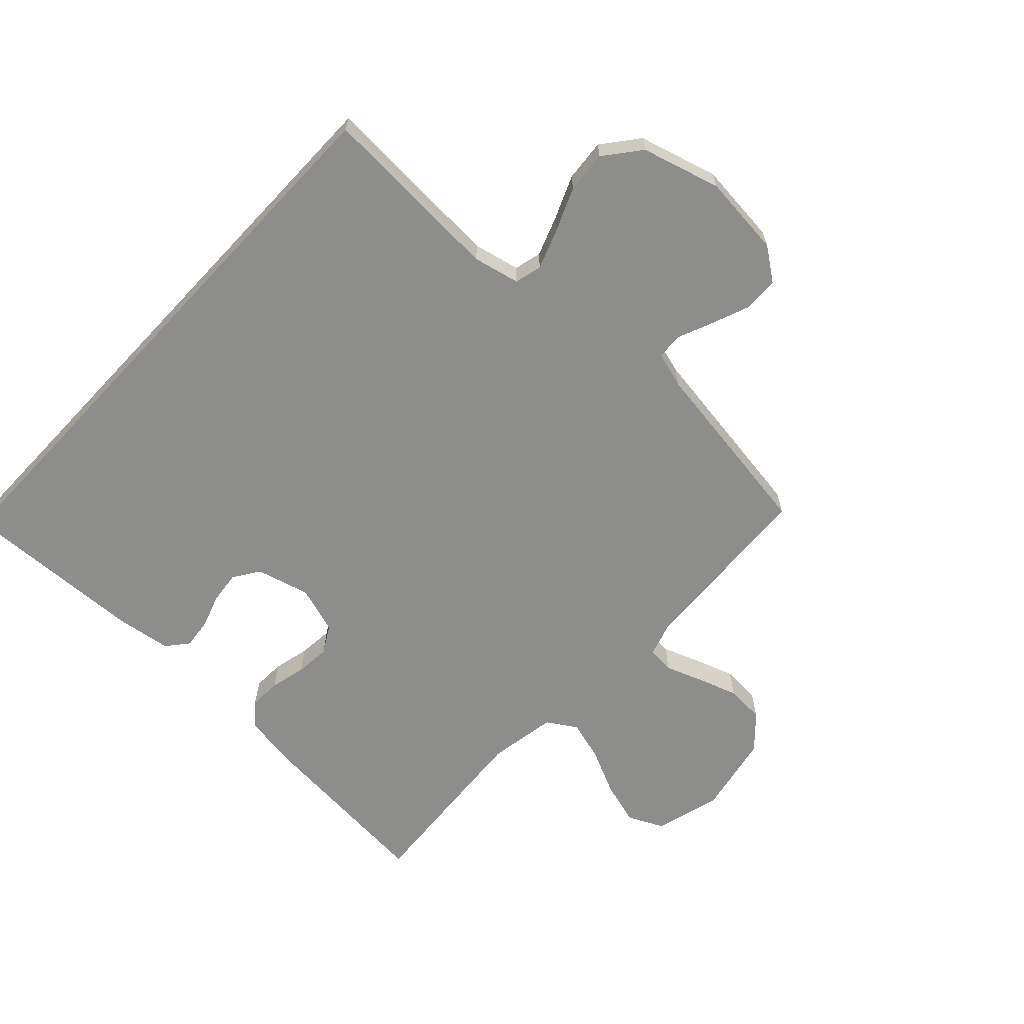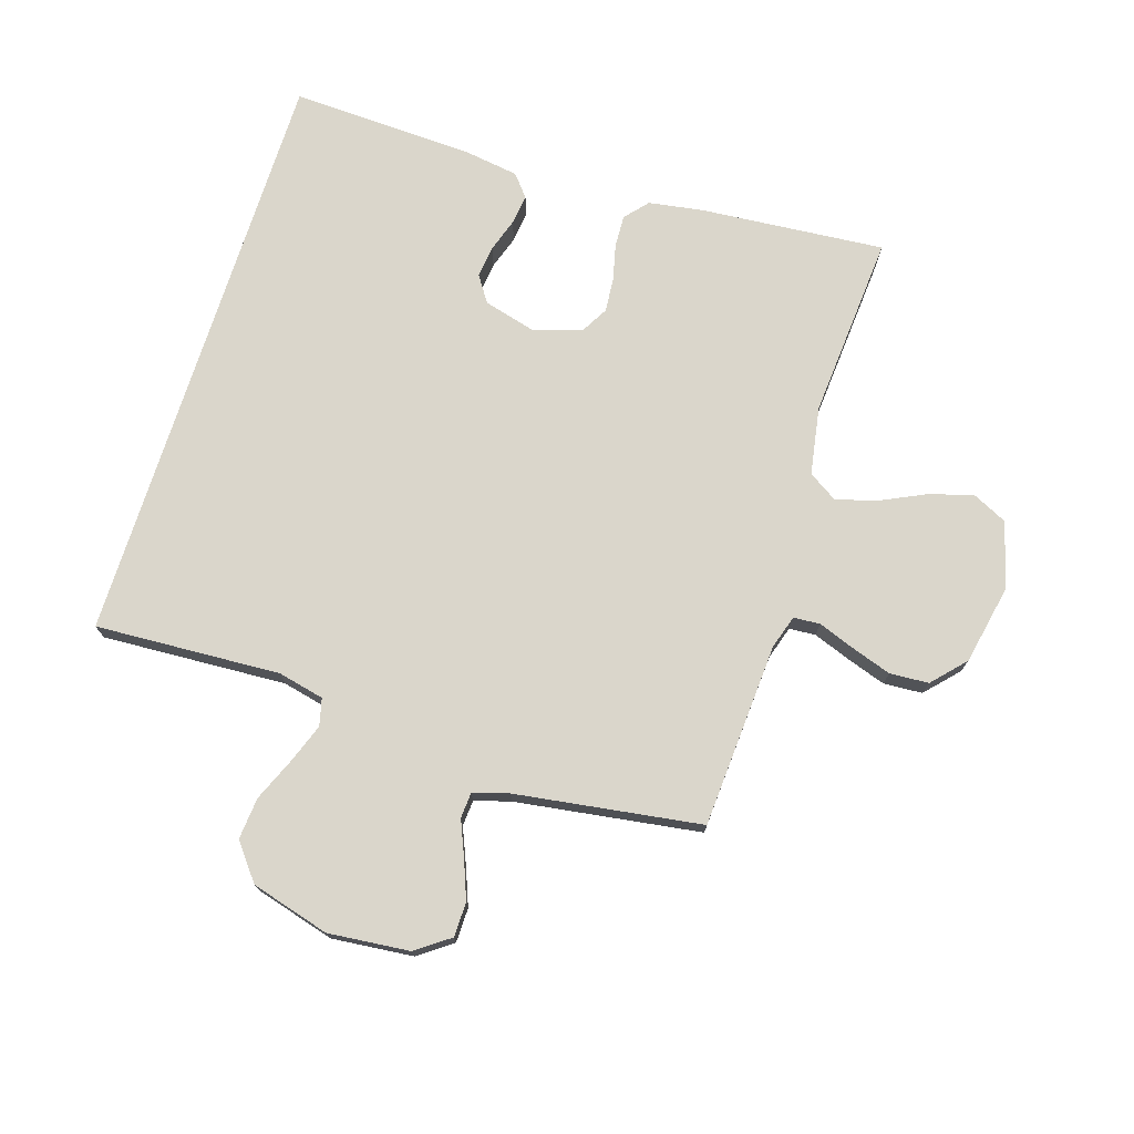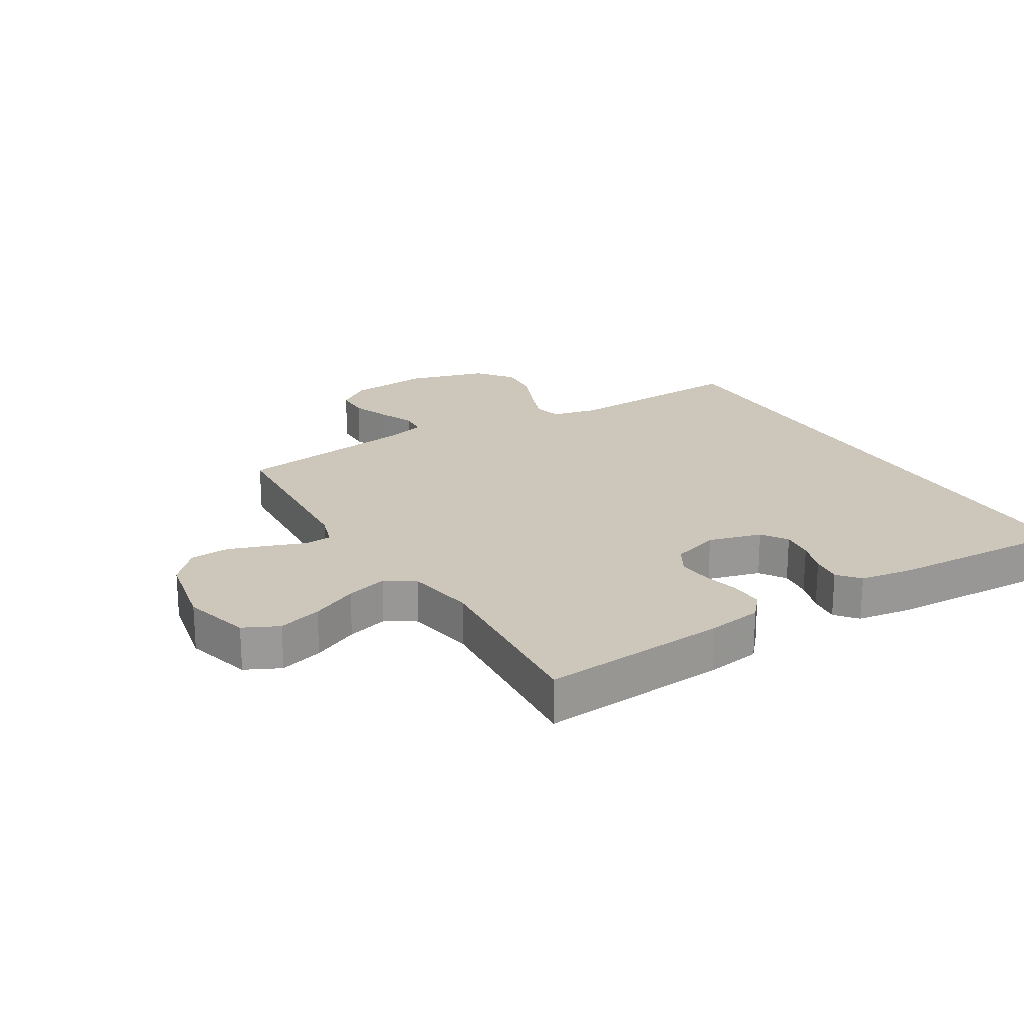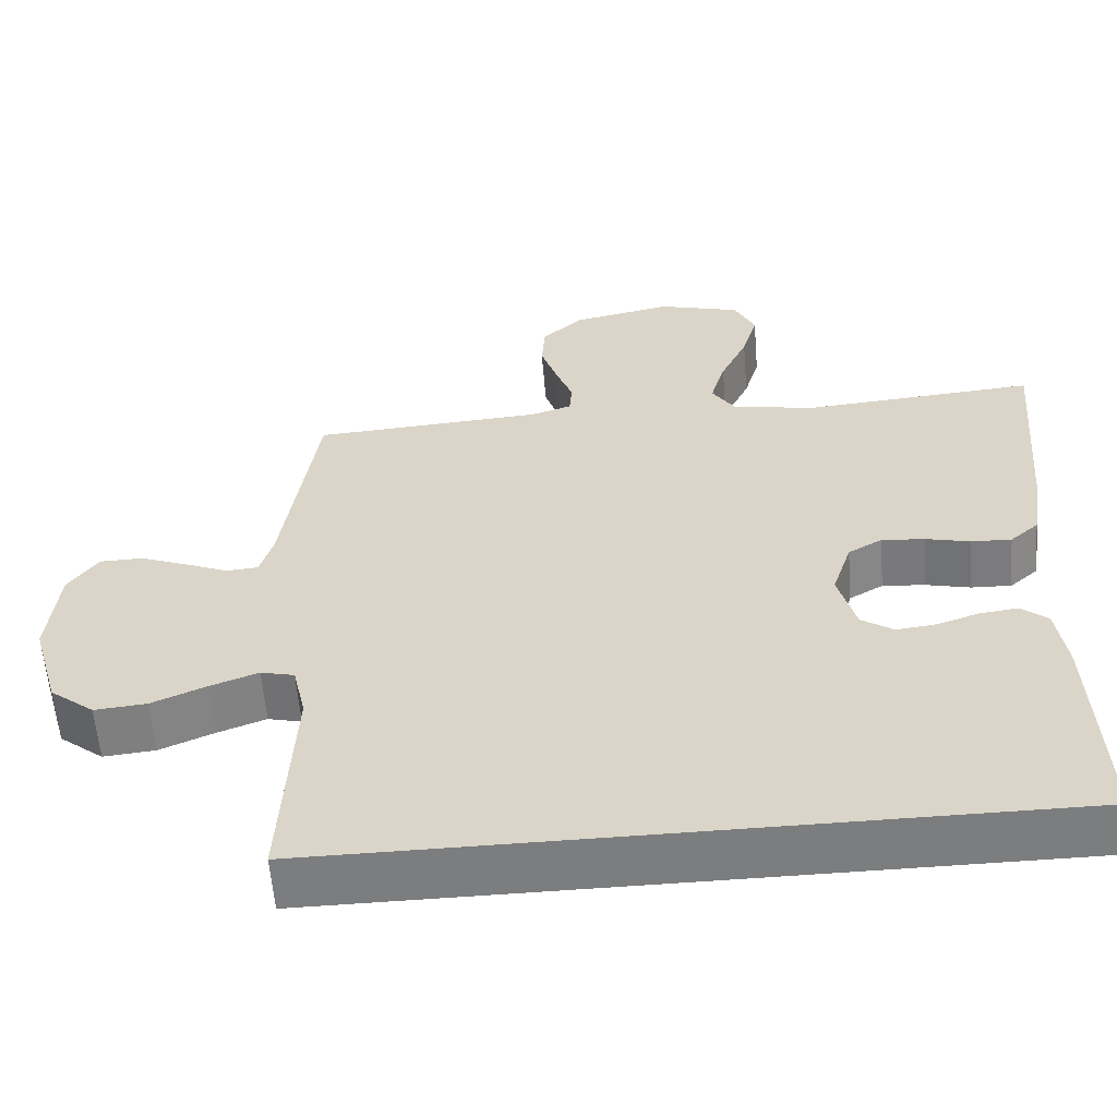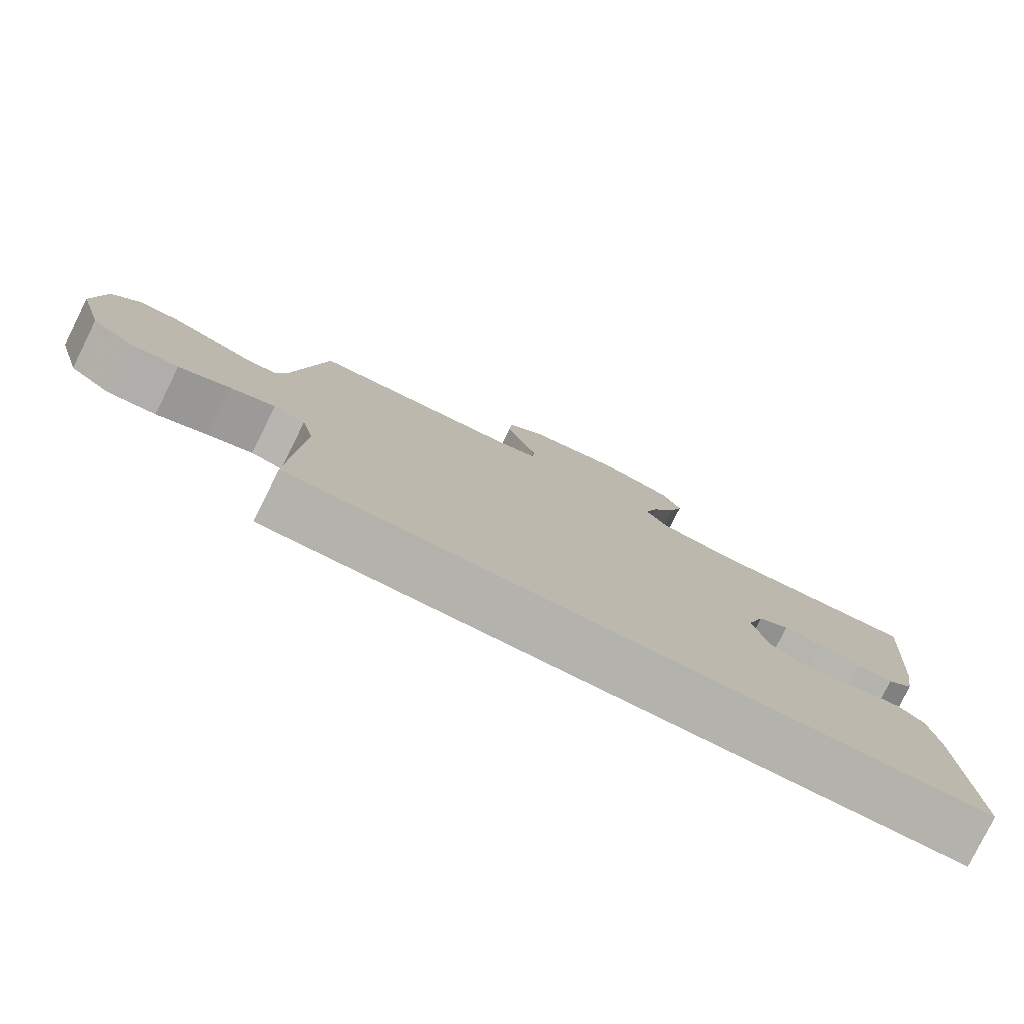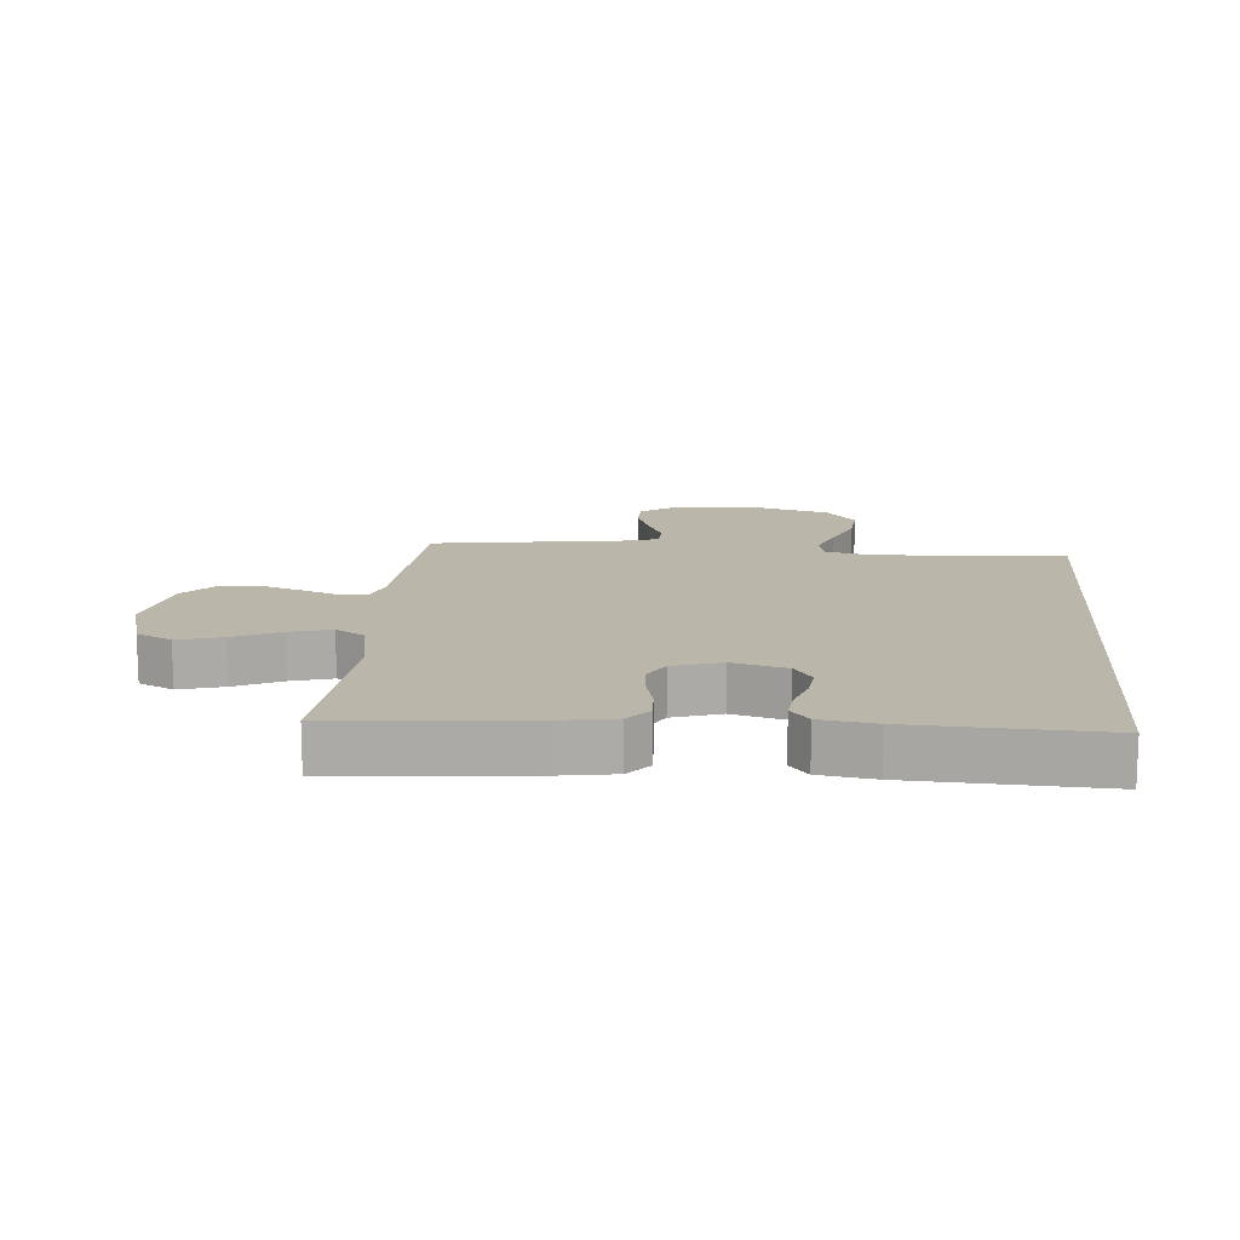
<metadata>
{"format":"obj","ext":"obj","renderer":"f3d","projection":"perspective","resolution":1024,"background":"white","views":[{"elev":-64.5,"azim":-133.2,"up":"+Y"},{"elev":74.1,"azim":-72.4,"up":"+Y"},{"elev":21.5,"azim":59.0,"up":"+Y"},{"elev":-59.0,"azim":4.6,"up":"+Z"},{"elev":-79.5,"azim":-26.4,"up":"+Z"},{"elev":14.1,"azim":94.8,"up":"+Y"}]}
</metadata>
<code>
v 0.47 0.07 -0.5
v -0.489 0.07 -0.5
v -0.473 0.07 -0.2
v -0.49 0.07 -0.125
v -0.534 0.07 -0.114
v -0.597 0.07 -0.137
v -0.668 0.07 -0.167
v -0.736 0.07 -0.173
v -0.794 0.07 -0.127
v -0.83 0.07 0
v -0.817 0.07 0.132
v -0.778 0.07 0.186
v -0.722 0.07 0.187
v -0.66 0.07 0.163
v -0.603 0.07 0.139
v -0.561 0.07 0.142
v -0.544 0.07 0.2
v -0.5 0.07 0.5
v -0.2 0.07 0.518
v -0.146 0.07 0.535
v -0.143 0.07 0.578
v -0.165 0.07 0.637
v -0.187 0.07 0.702
v -0.183 0.07 0.765
v -0.13 0.07 0.814
v 0 0.07 0.84
v 0.107 0.07 0.81
v 0.134 0.07 0.754
v 0.114 0.07 0.684
v 0.079 0.07 0.61
v 0.06 0.07 0.544
v 0.09 0.07 0.497
v 0.2 0.07 0.478
v 0.5 0.07 0.5
v 0.475 0.07 0.2
v 0.461 0.07 0.113
v 0.424 0.07 0.081
v 0.372 0.07 0.083
v 0.314 0.07 0.097
v 0.258 0.07 0.102
v 0.214 0.07 0.077
v 0.189 0.07 0
v 0.212 0.07 -0.086
v 0.254 0.07 -0.114
v 0.306 0.07 -0.108
v 0.36 0.07 -0.09
v 0.409 0.07 -0.084
v 0.444 0.07 -0.113
v 0.457 0.07 -0.2
v 0.47 0 -0.5
v -0.489 0 -0.5
v -0.473 0 -0.2
v -0.49 0 -0.125
v -0.534 0 -0.114
v -0.597 0 -0.137
v -0.668 0 -0.167
v -0.736 0 -0.173
v -0.794 0 -0.127
v -0.83 0 0
v -0.817 0 0.132
v -0.778 0 0.186
v -0.722 0 0.187
v -0.66 0 0.163
v -0.603 0 0.139
v -0.561 0 0.142
v -0.544 0 0.2
v -0.5 0 0.5
v -0.2 0 0.518
v -0.146 0 0.535
v -0.143 0 0.578
v -0.165 0 0.637
v -0.187 0 0.702
v -0.183 0 0.765
v -0.13 0 0.814
v 0 0 0.84
v 0.107 0 0.81
v 0.134 0 0.754
v 0.114 0 0.684
v 0.079 0 0.61
v 0.06 0 0.544
v 0.09 0 0.497
v 0.2 0 0.478
v 0.5 0 0.5
v 0.475 0 0.2
v 0.461 0 0.113
v 0.424 0 0.081
v 0.372 0 0.083
v 0.314 0 0.097
v 0.258 0 0.102
v 0.214 0 0.077
v 0.189 0 0
v 0.212 0 -0.086
v 0.254 0 -0.114
v 0.306 0 -0.108
v 0.36 0 -0.09
v 0.409 0 -0.084
v 0.444 0 -0.113
v 0.457 0 -0.2
f 45 46 47 48
f 44 45 48 49
f 36 37 38 39
f 36 39 40
f 33 34 35 36
f 32 33 36 40
f 31 32 40 41
f 27 28 29 30
f 27 30 31
f 26 27 31
f 25 26 31
f 21 22 23 24
f 21 24 25 31
f 17 18 19
f 16 17 19 20
f 12 13 14 15
f 10 11 12 15
f 10 15 16
f 9 10 16
f 6 7 8 9
f 5 6 9 16
f 4 5 16 20
f 49 1 2 3
f 44 49 3 4
f 21 31 41 42
f 20 21 42 43
f 4 20 43
f 4 43 44
f 97 96 95 94
f 98 97 94 93
f 88 87 86 85
f 89 88 85
f 85 84 83 82
f 89 85 82 81
f 90 89 81 80
f 79 78 77 76
f 80 79 76
f 80 76 75
f 80 75 74
f 73 72 71 70
f 80 74 73 70
f 68 67 66
f 69 68 66 65
f 64 63 62 61
f 64 61 60 59
f 65 64 59
f 65 59 58
f 58 57 56 55
f 65 58 55 54
f 69 65 54 53
f 52 51 50 98
f 53 52 98 93
f 91 90 80 70
f 92 91 70 69
f 92 69 53
f 93 92 53
f 1 50 51 2
f 2 51 52 3
f 3 52 53 4
f 4 53 54 5
f 5 54 55 6
f 6 55 56 7
f 7 56 57 8
f 8 57 58 9
f 9 58 59 10
f 10 59 60 11
f 11 60 61 12
f 12 61 62 13
f 13 62 63 14
f 14 63 64 15
f 15 64 65 16
f 16 65 66 17
f 17 66 67 18
f 18 67 68 19
f 19 68 69 20
f 20 69 70 21
f 21 70 71 22
f 22 71 72 23
f 23 72 73 24
f 24 73 74 25
f 25 74 75 26
f 26 75 76 27
f 27 76 77 28
f 28 77 78 29
f 29 78 79 30
f 30 79 80 31
f 31 80 81 32
f 32 81 82 33
f 33 82 83 34
f 34 83 84 35
f 35 84 85 36
f 36 85 86 37
f 37 86 87 38
f 38 87 88 39
f 39 88 89 40
f 40 89 90 41
f 41 90 91 42
f 42 91 92 43
f 43 92 93 44
f 44 93 94 45
f 45 94 95 46
f 46 95 96 47
f 47 96 97 48
f 48 97 98 49
f 49 98 50 1

</code>
